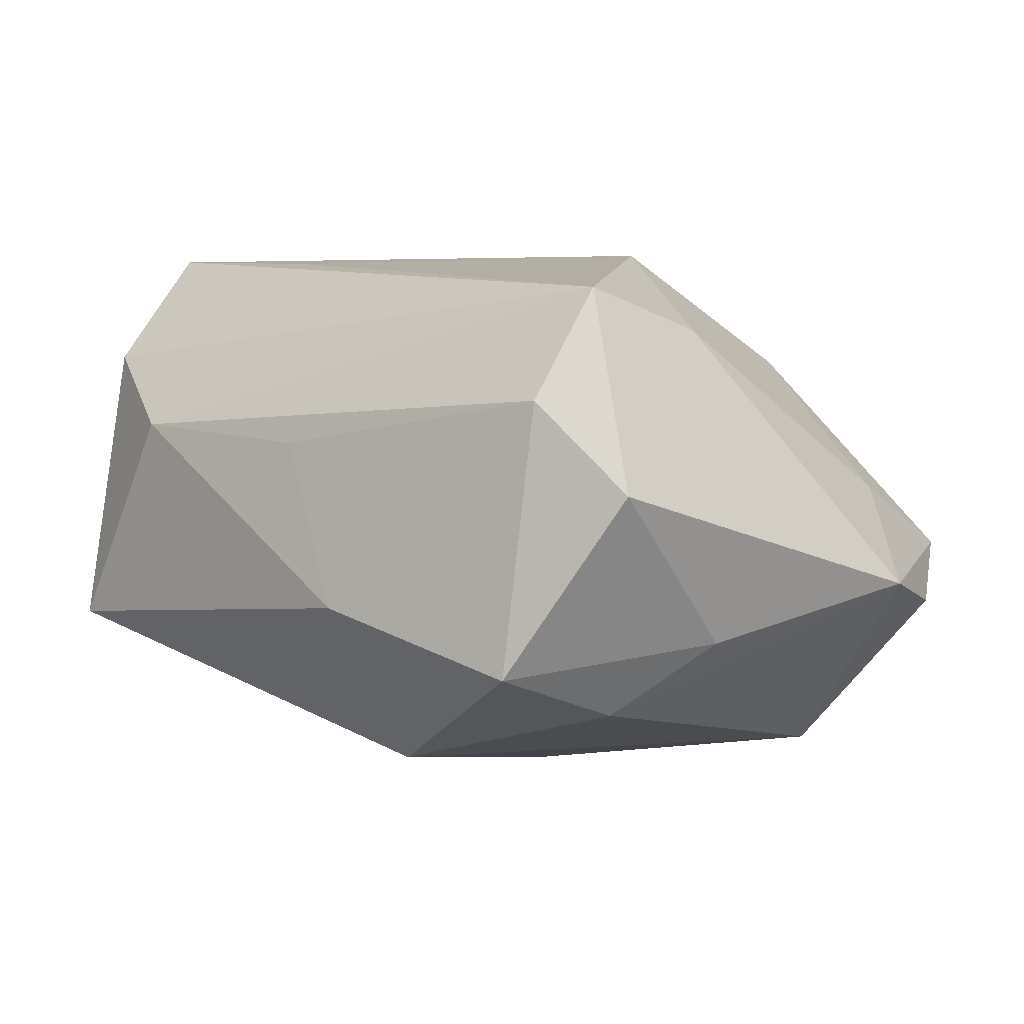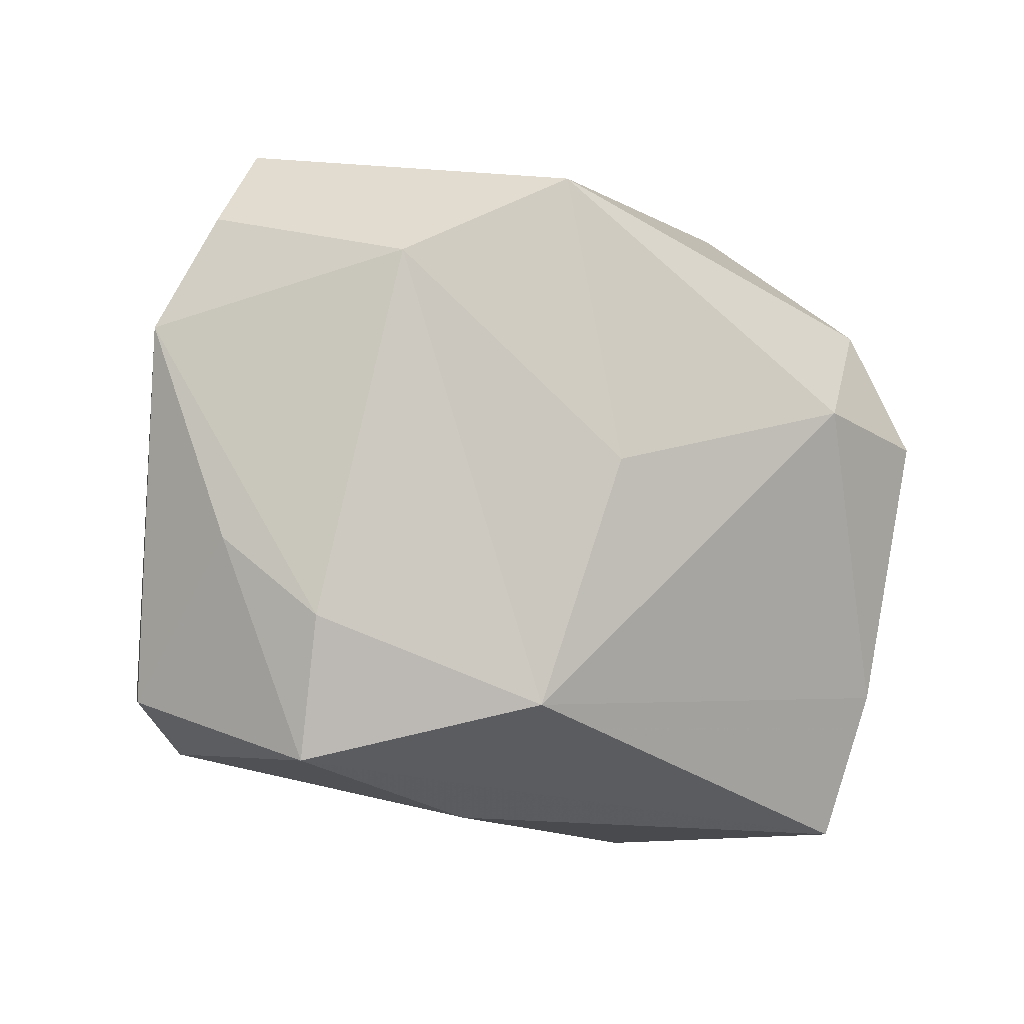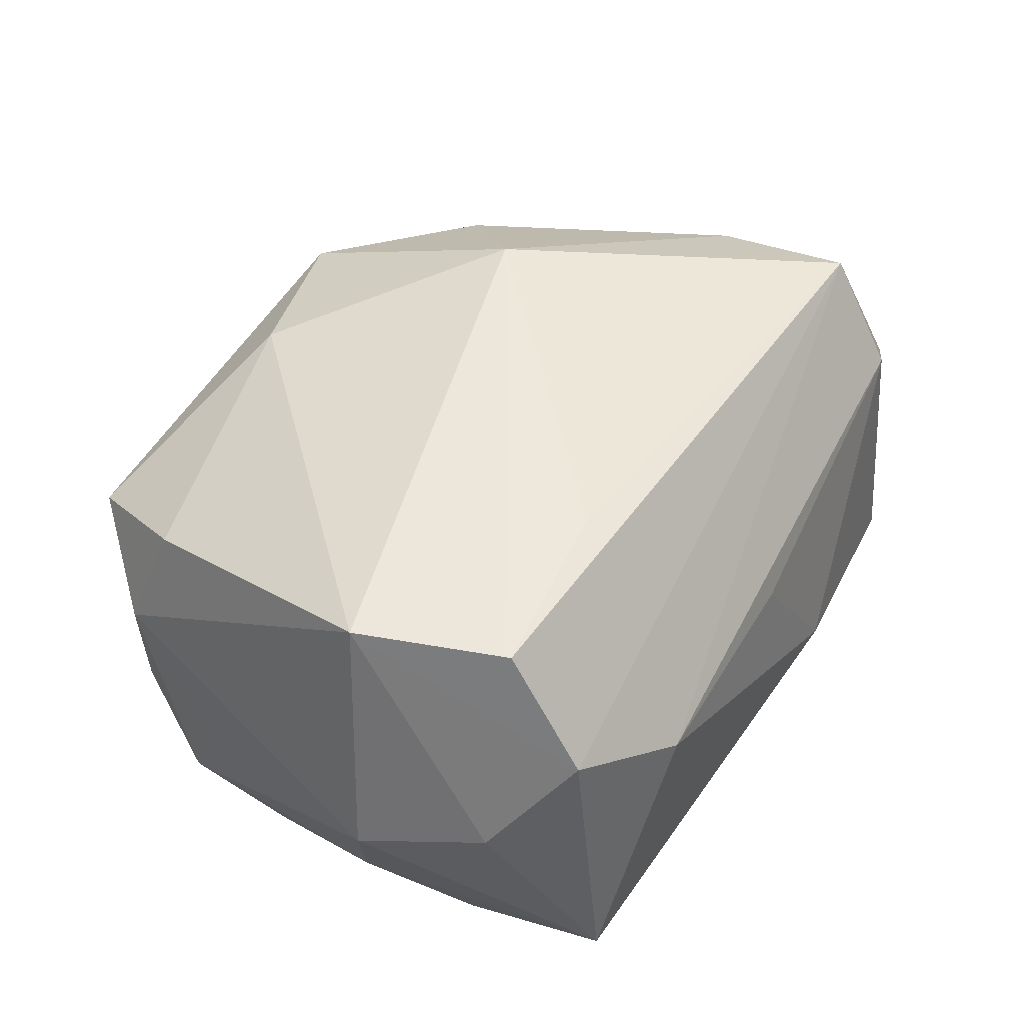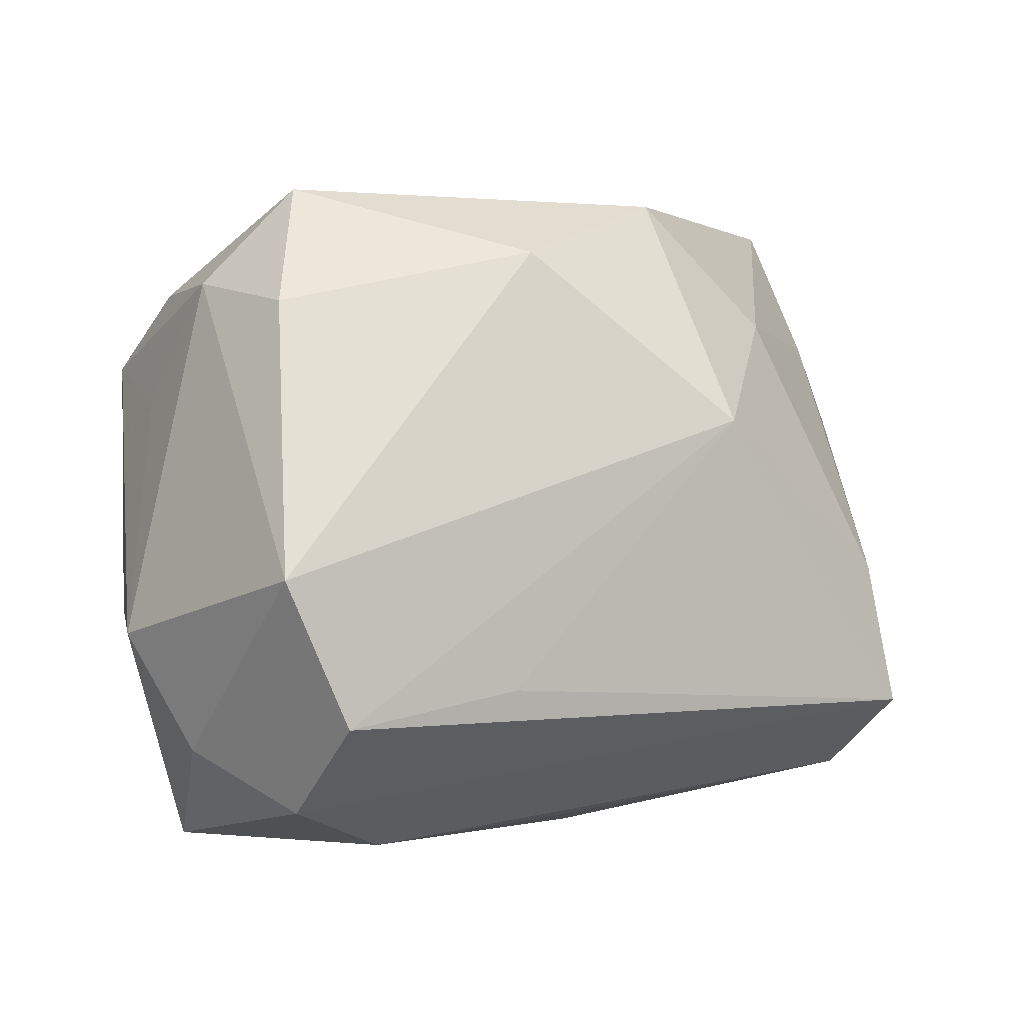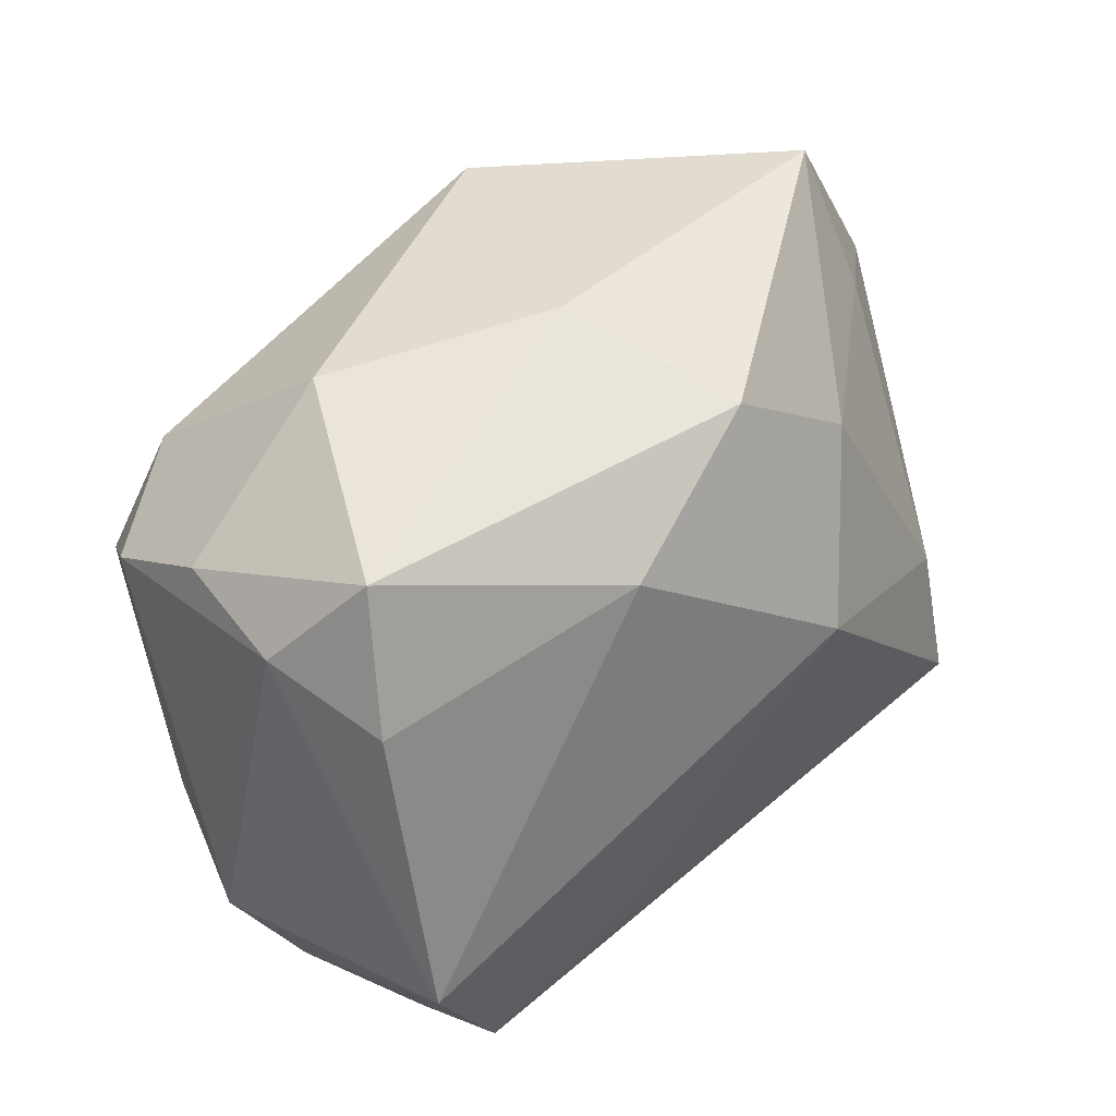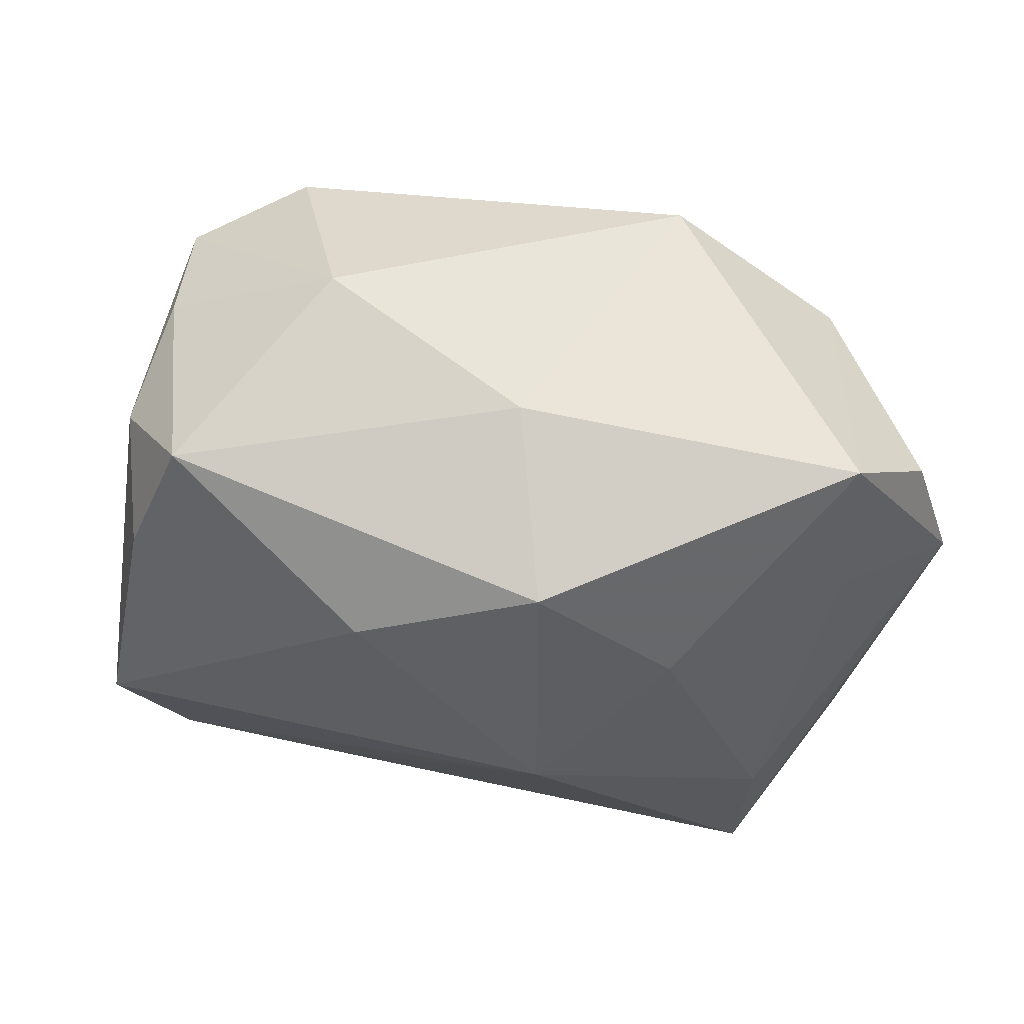
<metadata>
{"format":"obj","ext":"obj","renderer":"f3d","projection":"perspective","resolution":1024,"background":"white","views":[{"elev":4.7,"azim":47.0,"up":"+Z"},{"elev":-13.1,"azim":147.8,"up":"+Y"},{"elev":53.1,"azim":-54.8,"up":"+Z"},{"elev":-2.6,"azim":-27.0,"up":"+Y"},{"elev":50.4,"azim":-39.4,"up":"+Y"},{"elev":73.7,"azim":15.5,"up":"+Y"}]}
</metadata>
<code>
v -0.0298 -0.03176 -0.01105
v -0.007107 0.02394 0.02102
v -0.01769 0.0312 -0.008911
v 0.0328 -0.0184 0.0227
v 0.01136 0.02687 -0.02542
v -0.0317 -0.01804 -0.01604
v 0.03132 -0.02807 -0.01188
v -0.0175 -0.03176 0.009323
v -0.03366 -0.007041 0.02664
v -0.03343 0.02146 -0.005593
v 0.03267 -0.005134 0.01891
v 0.02777 0.0174 -0.02306
v 0.008554 0.03039 0.01544
v -0.03616 0.01076 -0.002406
v 0.03501 0.01893 0.003125
v 0.0386 -0.008096 -0.009724
v -0.0341 0.0211 0.006089
v -0.03715 -0.009333 -0.00795
v 0.01688 -0.02764 -0.01385
v 0.02135 0.01917 0.01562
v 0.03321 0.03181 -0.00335
v 0.005968 0.0001384 -0.02608
v 0.01144 -0.03176 -0.006938
v 0.002454 0.03307 -0.0007963
v -0.03517 -0.02245 0.007183
v 0.01165 0.008448 0.02664
v 0.03939 0.02265 -0.008237
v -0.01099 -0.01673 0.02577
v 0.04026 -0.02152 0.004531
v 0.003097 -0.02977 0.008096
v -0.03061 0.0184 0.01691
v 0.04409 0.01202 -0.005304
v -0.03203 0.006841 -0.0232
v 0.01228 -0.02284 -0.02207
v -0.02751 -0.01994 0.02625
v -0.02556 0.01802 -0.02246
v -0.02695 0.02982 0.01096
v -0.01895 0.007939 -0.02732
v -0.02838 -0.02784 0.01609
v 0.03219 -0.02506 0.01271
v -0.03521 0.0151 -0.01539
v 0.03236 -0.01564 -0.01632
v -0.04054 -0.01165 0.004224
f 6 38 34
f 33 38 6
f 26 13 2
f 26 2 9
f 9 2 31
f 25 9 43
f 33 6 18
f 43 41 18
f 18 41 33
f 31 2 37
f 37 2 13
f 14 41 43
f 27 21 32
f 32 4 29
f 1 23 8
f 1 6 34
f 1 25 43
f 43 18 1
f 1 18 6
f 19 1 34
f 8 23 30
f 13 21 24
f 3 37 24
f 24 37 13
f 24 5 3
f 21 5 24
f 20 13 26
f 20 21 13
f 28 4 26
f 4 28 35
f 26 9 35
f 35 28 26
f 36 38 33
f 36 5 38
f 33 41 36
f 36 41 3
f 3 5 36
f 27 32 12
f 12 32 42
f 12 21 27
f 12 5 21
f 12 42 34
f 34 38 22
f 38 5 22
f 22 12 34
f 5 12 22
f 41 14 17
f 31 37 17
f 17 14 43
f 43 9 17
f 17 9 31
f 16 32 29
f 42 32 16
f 15 32 21
f 21 20 15
f 23 1 7
f 1 19 7
f 7 16 29
f 42 16 7
f 34 42 7
f 7 19 34
f 40 30 23
f 40 7 29
f 23 7 40
f 29 4 40
f 40 4 8
f 8 30 40
f 9 25 39
f 39 35 9
f 25 1 39
f 39 1 8
f 8 4 39
f 4 35 39
f 41 17 10
f 10 17 37
f 3 41 10
f 10 37 3
f 11 15 20
f 26 4 11
f 11 20 26
f 4 32 11
f 32 15 11

</code>
